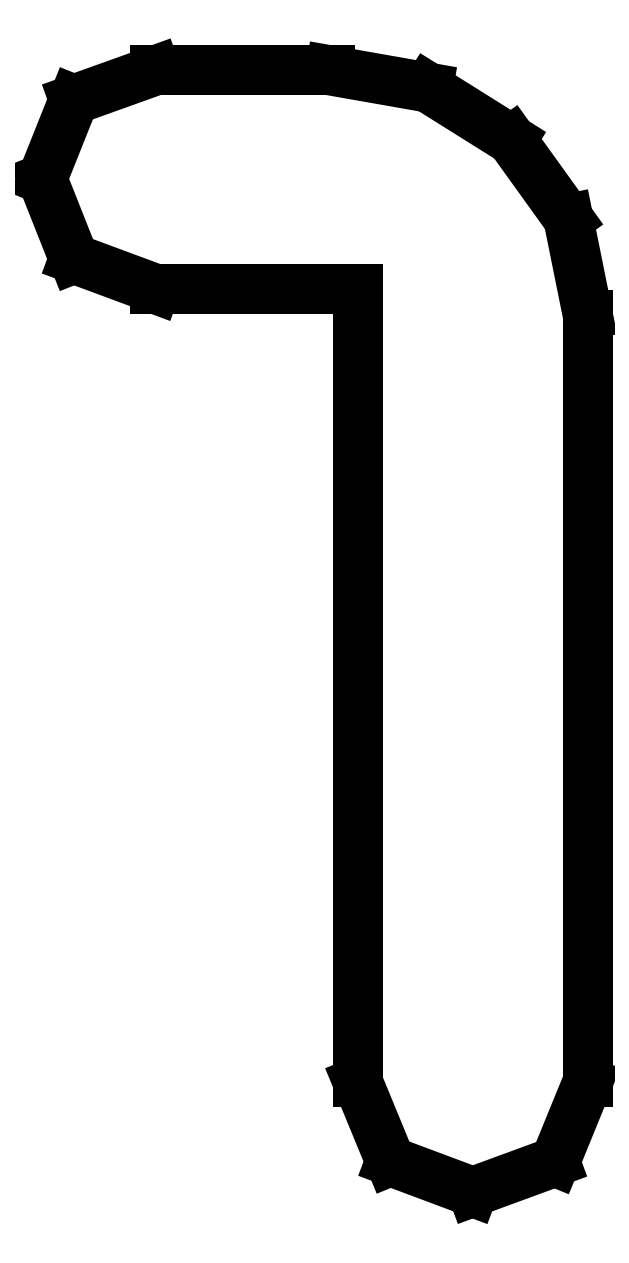
<metadata>
{"format":"dxf","ext":"dxf","renderer":"ezdxf+matplotlib","layout":"modelspace","background":"white","min_lineweight":24,"dpi":150}
</metadata>
<code>
0
SECTION
2
ENTITIES
0
LINE
8
0
10
0.1498
20
0.2409
30
0
11
0.1445
21
0.2673
31
0
0
LINE
8
0
10
0.1445
20
0.2673
30
0
11
0.1289
21
0.2889
31
0
0
LINE
8
0
10
0.1289
20
0.2889
30
0
11
0.106
21
0.3033
31
0
0
LINE
8
0
10
0.106
20
0.3033
30
0
11
0.0791
21
0.308
31
0
0
LINE
8
0
10
0.0791
20
0.308
30
0
11
0.03109
21
0.308
31
0
0
LINE
8
0
10
0.03109
20
0.308
30
0
11
0.008681
21
0.3
31
0
0
LINE
8
0
10
0.008681
20
0.3
30
0
11
0
21
0.2782
31
0
0
LINE
8
0
10
0
20
0.2782
30
0
11
0.008681
21
0.2563
31
0
0
LINE
8
0
10
0.008681
20
0.2563
30
0
11
0.03109
21
0.248
31
0
0
LINE
8
0
10
0.03109
20
0.248
30
0
11
0.08664
21
0.248
31
0
0
LINE
8
0
10
0.08664
20
0.248
30
0
11
0.08664
21
0.03022
31
0
0
LINE
8
0
10
0.08664
20
0.03022
30
0
11
0.09559
21
0.008464
31
0
0
LINE
8
0
10
0.09559
20
0.008464
30
0
11
0.1182
21
-0
31
0
0
LINE
8
0
10
0.1182
20
-0
30
0
11
0.1408
21
0.008301
31
0
0
LINE
8
0
10
0.1408
20
0.008301
30
0
11
0.1498
21
0.03022
31
0
0
LINE
8
0
10
0.1498
20
0.03022
30
0
11
0.1498
21
0.2409
31
0
0
ENDSEC
0
EOF

</code>
